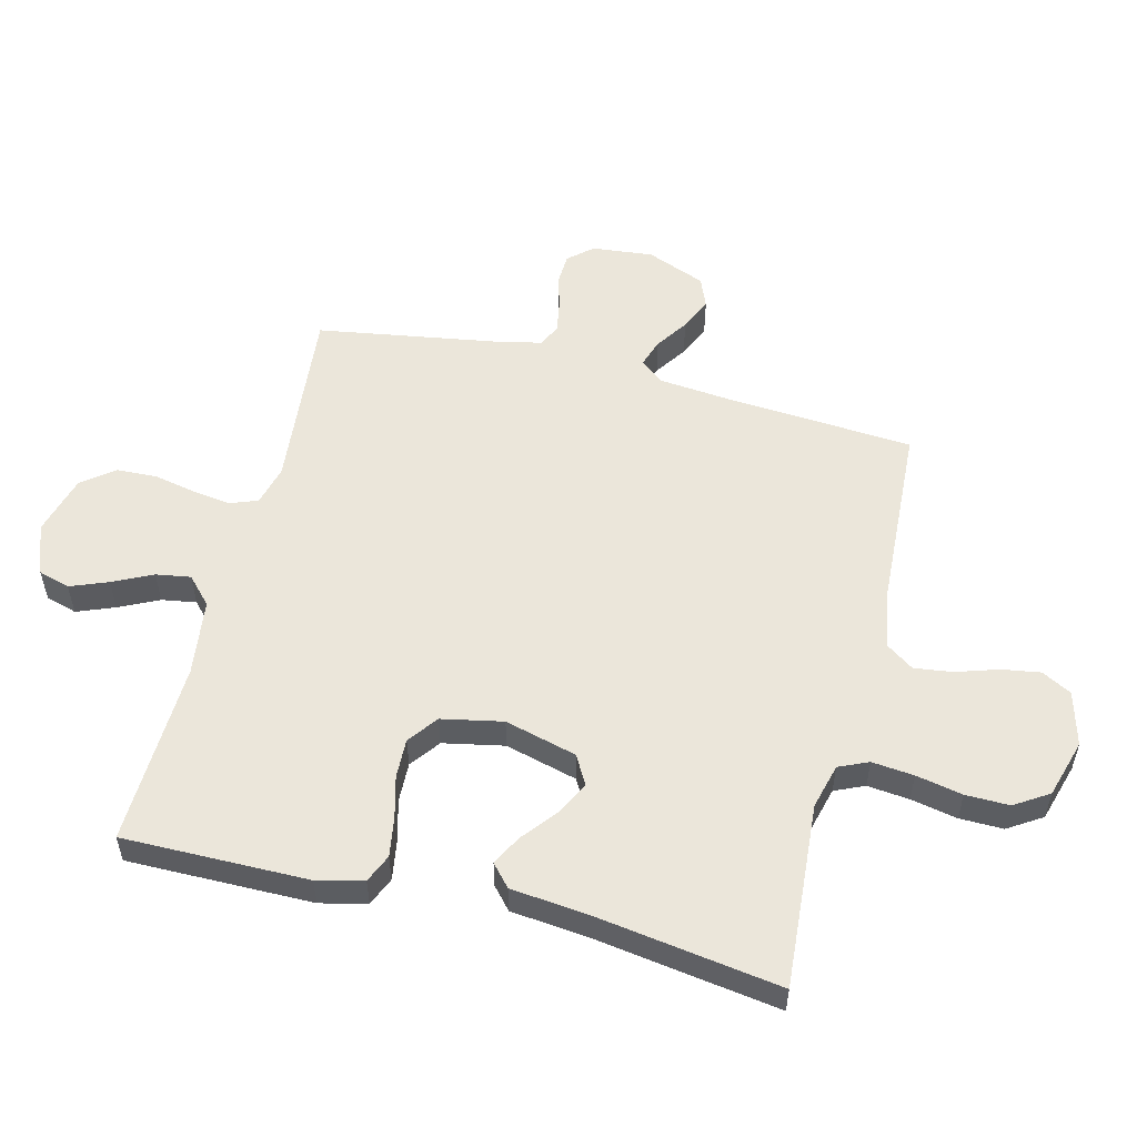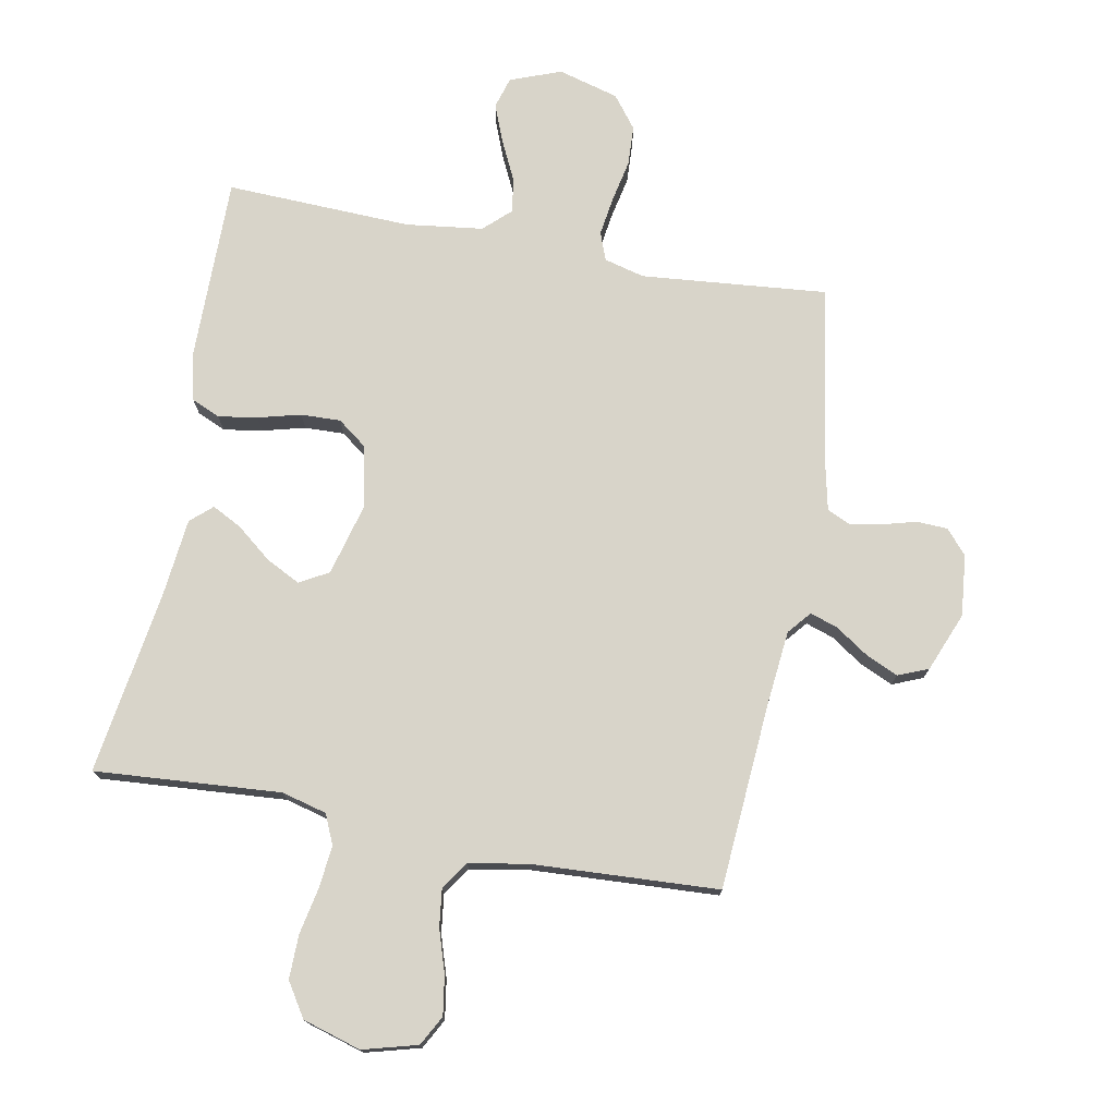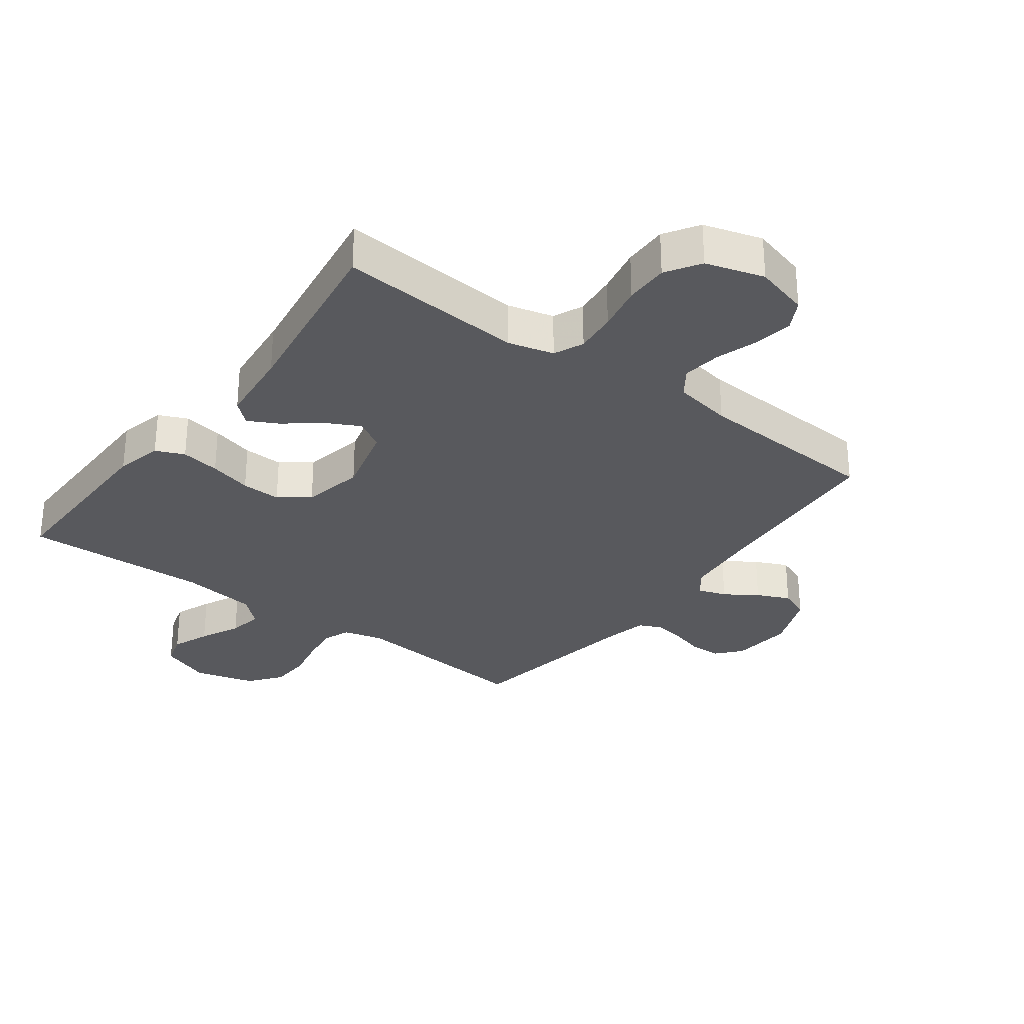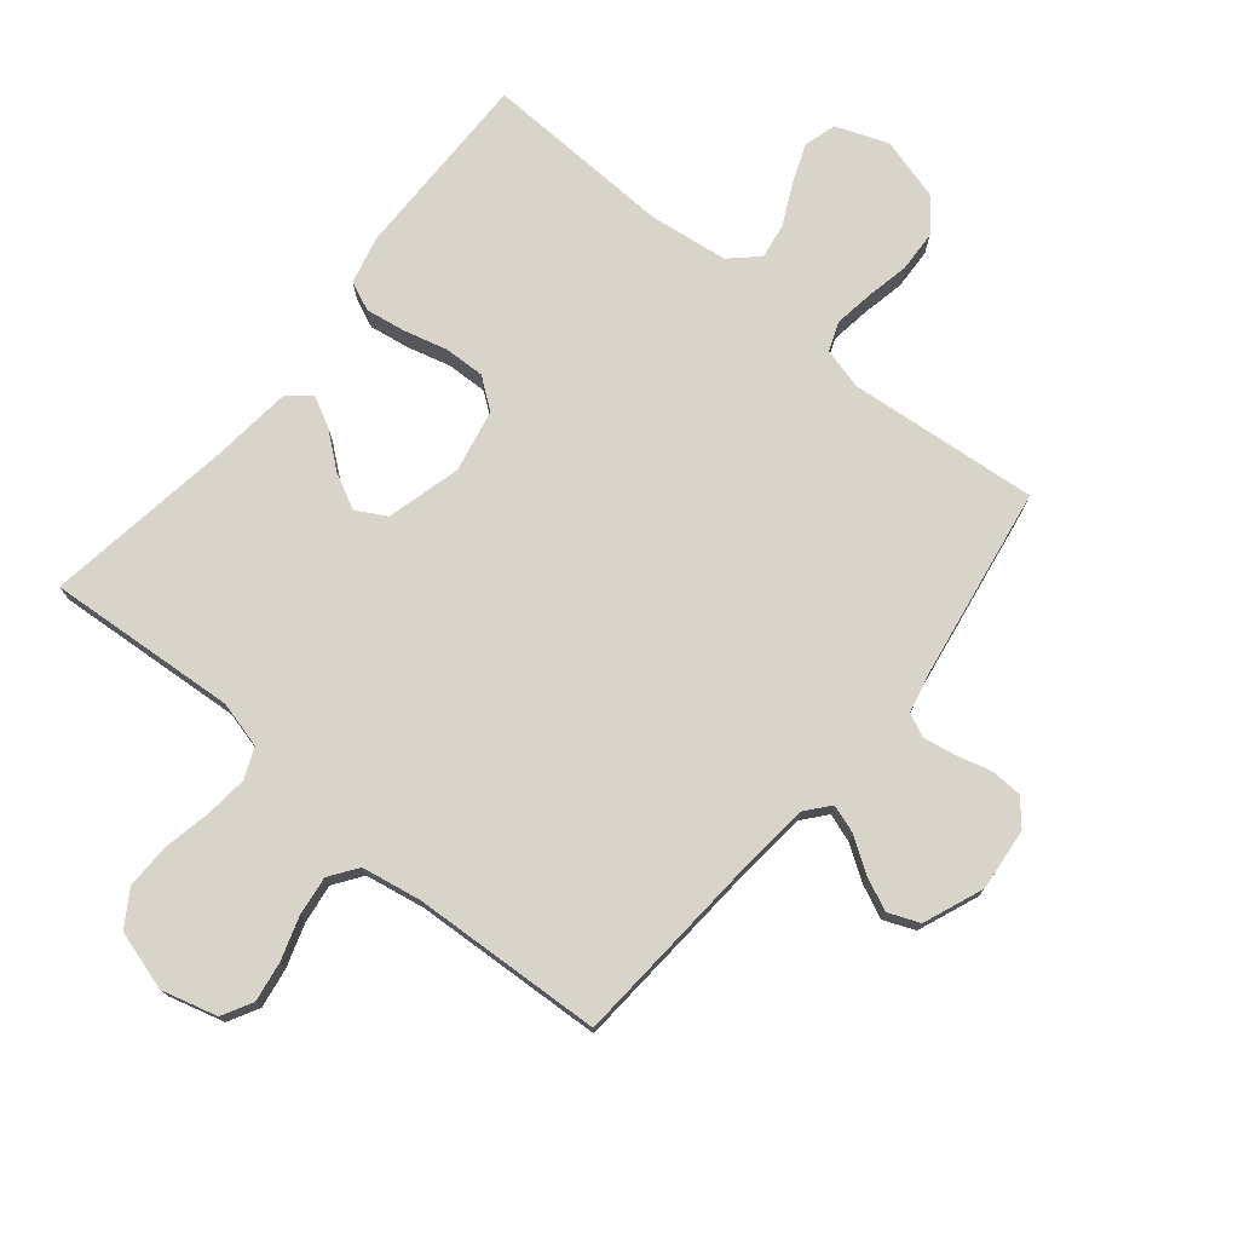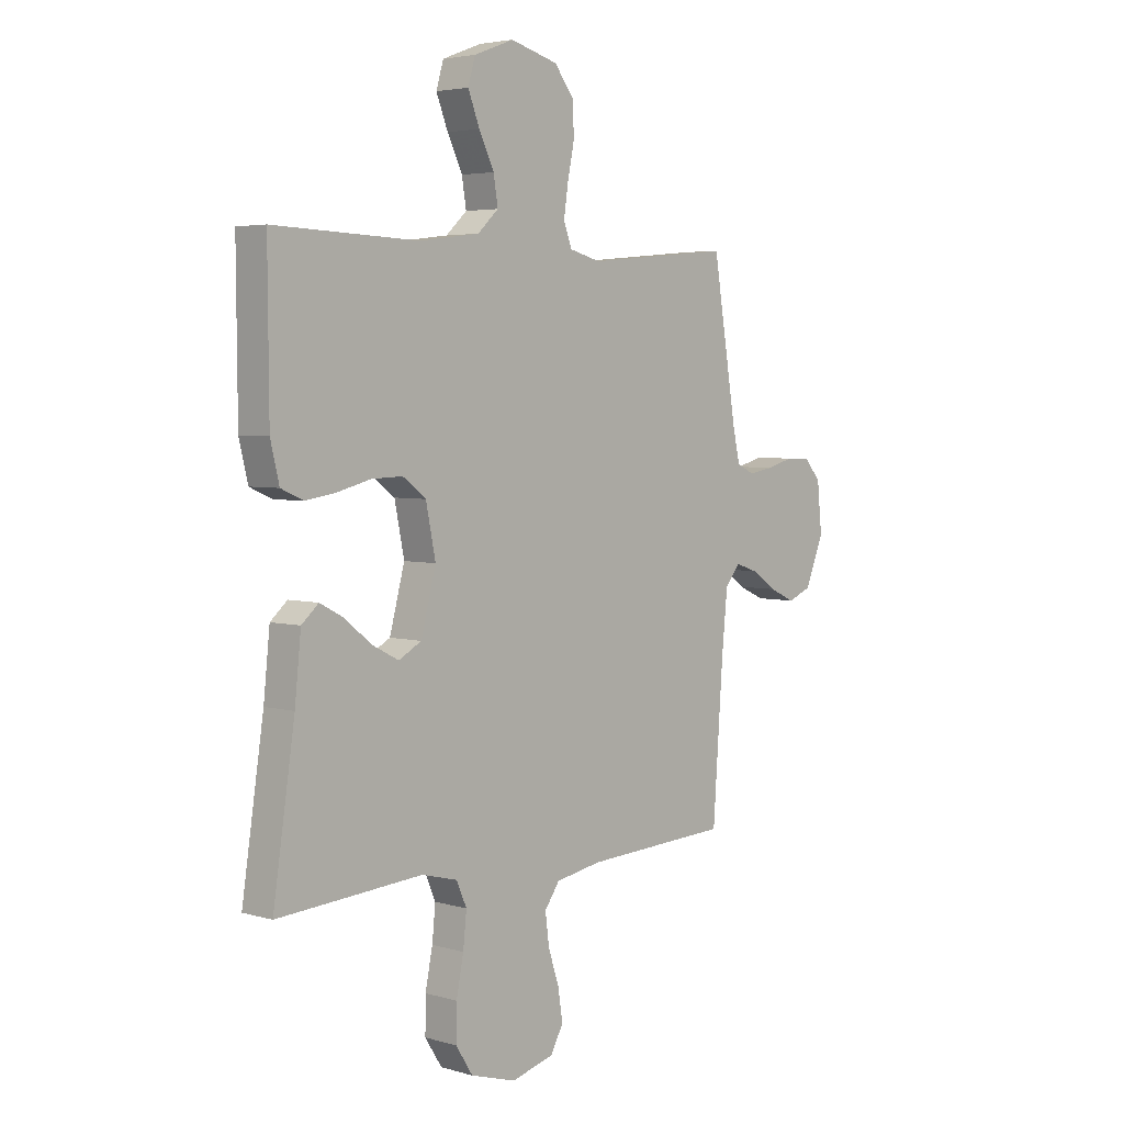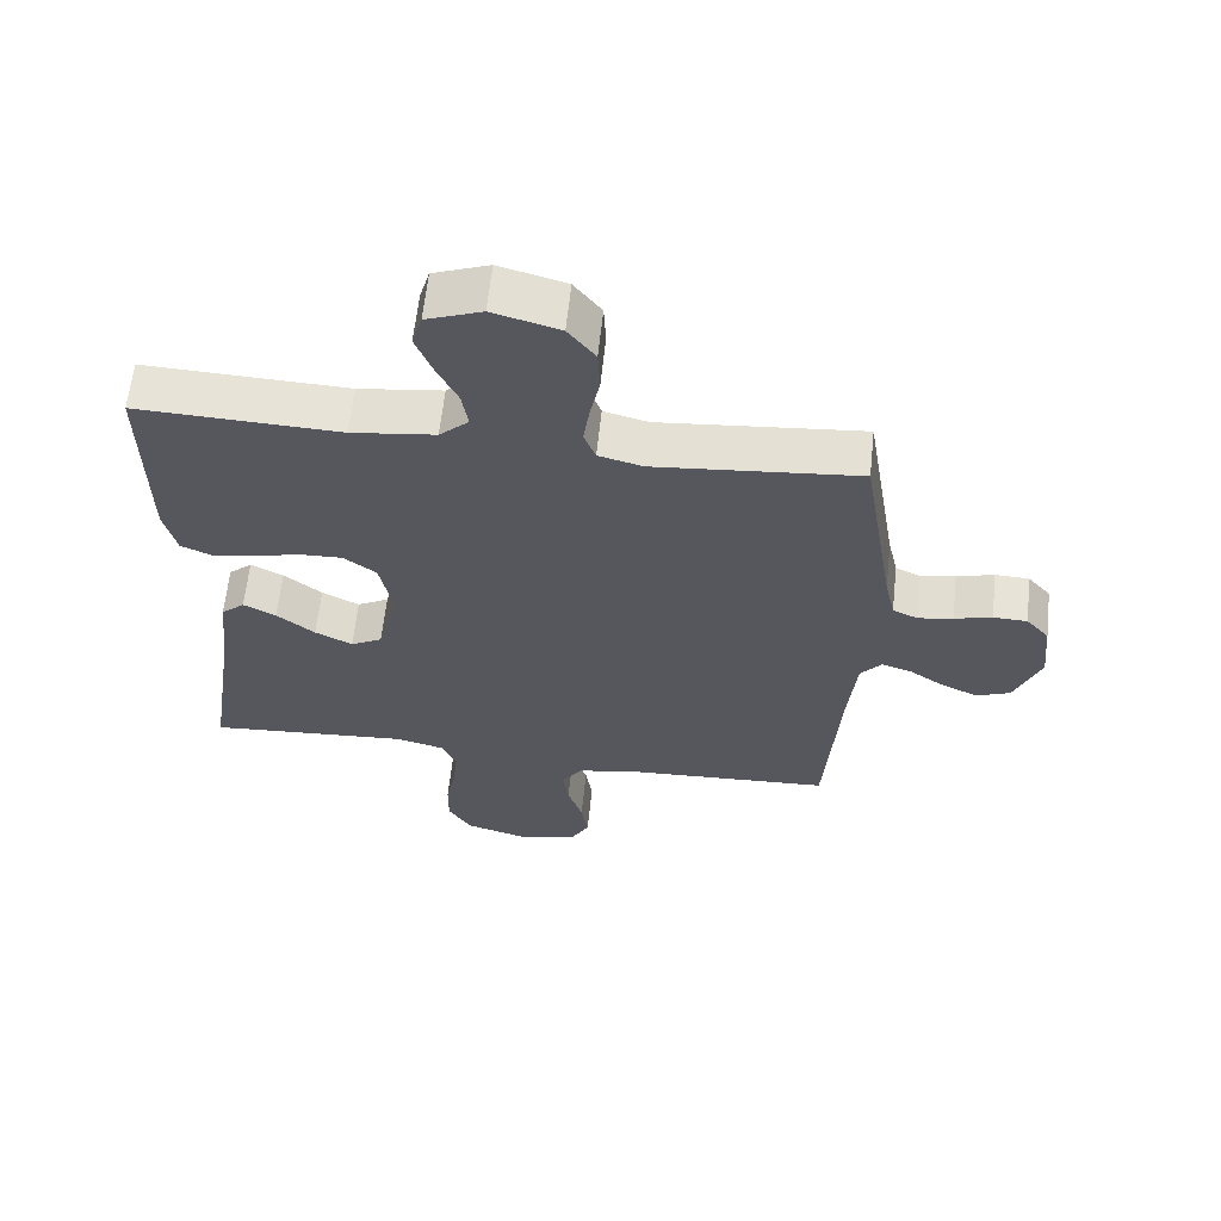
<metadata>
{"format":"obj","ext":"obj","renderer":"f3d","projection":"perspective","resolution":1024,"background":"white","views":[{"elev":54.7,"azim":104.1,"up":"+Y"},{"elev":75.2,"azim":-169.3,"up":"+Y"},{"elev":-30.0,"azim":143.3,"up":"+Y"},{"elev":75.3,"azim":-140.6,"up":"+Y"},{"elev":4.2,"azim":133.1,"up":"+Z"},{"elev":62.2,"azim":-173.9,"up":"+Z"}]}
</metadata>
<code>
v -0.5 0.07 -0.5
v -0.521 0.07 -0.2
v -0.533 0.07 -0.078
v -0.564 0.07 -0.041
v -0.609 0.07 -0.056
v -0.661 0.07 -0.091
v -0.714 0.07 -0.115
v -0.763 0.07 -0.095
v -0.801 0.07 0
v -0.791 0.07 0.099
v -0.757 0.07 0.138
v -0.707 0.07 0.14
v -0.652 0.07 0.125
v -0.601 0.07 0.116
v -0.564 0.07 0.133
v -0.549 0.07 0.2
v -0.5 0.07 0.5
v -0.2 0.07 0.472
v -0.135 0.07 0.489
v -0.118 0.07 0.534
v -0.127 0.07 0.596
v -0.141 0.07 0.664
v -0.138 0.07 0.729
v -0.098 0.07 0.781
v 0 0.07 0.808
v 0.082 0.07 0.777
v 0.097 0.07 0.726
v 0.073 0.07 0.665
v 0.042 0.07 0.601
v 0.033 0.07 0.545
v 0.076 0.07 0.505
v 0.2 0.07 0.489
v 0.5 0.07 0.5
v 0.498 0.07 0.2
v 0.48 0.07 0.125
v 0.434 0.07 0.105
v 0.371 0.07 0.115
v 0.302 0.07 0.133
v 0.238 0.07 0.135
v 0.19 0.07 0.099
v 0.17 0.07 0
v 0.201 0.07 -0.117
v 0.248 0.07 -0.143
v 0.303 0.07 -0.115
v 0.359 0.07 -0.07
v 0.407 0.07 -0.045
v 0.442 0.07 -0.076
v 0.455 0.07 -0.2
v 0.5 0.07 -0.5
v 0.2 0.07 -0.478
v 0.127 0.07 -0.497
v 0.106 0.07 -0.545
v 0.113 0.07 -0.613
v 0.128 0.07 -0.688
v 0.129 0.07 -0.759
v 0.094 0.07 -0.814
v 0 0.07 -0.842
v -0.088 0.07 -0.818
v -0.114 0.07 -0.77
v -0.104 0.07 -0.707
v -0.082 0.07 -0.639
v -0.074 0.07 -0.577
v -0.105 0.07 -0.533
v -0.2 0.07 -0.516
v -0.5 0 -0.5
v -0.521 0 -0.2
v -0.533 0 -0.078
v -0.564 0 -0.041
v -0.609 0 -0.056
v -0.661 0 -0.091
v -0.714 0 -0.115
v -0.763 0 -0.095
v -0.801 0 0
v -0.791 0 0.099
v -0.757 0 0.138
v -0.707 0 0.14
v -0.652 0 0.125
v -0.601 0 0.116
v -0.564 0 0.133
v -0.549 0 0.2
v -0.5 0 0.5
v -0.2 0 0.472
v -0.135 0 0.489
v -0.118 0 0.534
v -0.127 0 0.596
v -0.141 0 0.664
v -0.138 0 0.729
v -0.098 0 0.781
v 0 0 0.808
v 0.082 0 0.777
v 0.097 0 0.726
v 0.073 0 0.665
v 0.042 0 0.601
v 0.033 0 0.545
v 0.076 0 0.505
v 0.2 0 0.489
v 0.5 0 0.5
v 0.498 0 0.2
v 0.48 0 0.125
v 0.434 0 0.105
v 0.371 0 0.115
v 0.302 0 0.133
v 0.238 0 0.135
v 0.19 0 0.099
v 0.17 0 0
v 0.201 0 -0.117
v 0.248 0 -0.143
v 0.303 0 -0.115
v 0.359 0 -0.07
v 0.407 0 -0.045
v 0.442 0 -0.076
v 0.455 0 -0.2
v 0.5 0 -0.5
v 0.2 0 -0.478
v 0.127 0 -0.497
v 0.106 0 -0.545
v 0.113 0 -0.613
v 0.128 0 -0.688
v 0.129 0 -0.759
v 0.094 0 -0.814
v 0 0 -0.842
v -0.088 0 -0.818
v -0.114 0 -0.77
v -0.104 0 -0.707
v -0.082 0 -0.639
v -0.074 0 -0.577
v -0.105 0 -0.533
v -0.2 0 -0.516
f 59 60 61
f 58 59 61
f 57 58 61
f 56 57 61
f 55 56 61
f 54 55 61
f 53 54 61
f 52 53 61 62
f 51 52 62 63
f 48 49 50
f 50 51 63
f 48 50 63
f 47 48 63
f 46 47 63
f 45 46 63
f 44 45 63
f 36 37 38
f 35 36 38
f 34 35 38
f 33 34 38
f 32 33 38
f 31 32 38 39
f 30 31 39 40
f 27 28 29
f 26 27 29
f 25 26 29
f 24 25 29
f 23 24 29
f 22 23 29
f 21 22 29
f 20 21 29 30
f 30 40 41
f 20 30 41
f 19 20 41
f 16 17 18
f 19 41 42
f 18 19 42
f 16 18 42
f 15 16 42
f 11 12 13
f 10 11 13
f 9 10 13
f 8 9 13
f 7 8 13
f 6 7 13
f 5 6 13
f 4 5 13 14
f 64 1 2
f 64 2 3
f 43 44 63 64
f 43 64 3
f 15 42 43
f 14 15 43
f 4 14 43
f 3 4 43
f 125 124 123
f 125 123 122
f 125 122 121
f 125 121 120
f 125 120 119
f 125 119 118
f 125 118 117
f 126 125 117 116
f 127 126 116 115
f 114 113 112
f 127 115 114
f 127 114 112
f 127 112 111
f 127 111 110
f 127 110 109
f 127 109 108
f 102 101 100
f 102 100 99
f 102 99 98
f 102 98 97
f 102 97 96
f 103 102 96 95
f 104 103 95 94
f 93 92 91
f 93 91 90
f 93 90 89
f 93 89 88
f 93 88 87
f 93 87 86
f 93 86 85
f 94 93 85 84
f 105 104 94
f 105 94 84
f 105 84 83
f 82 81 80
f 106 105 83
f 106 83 82
f 106 82 80
f 106 80 79
f 77 76 75
f 77 75 74
f 77 74 73
f 77 73 72
f 77 72 71
f 77 71 70
f 77 70 69
f 78 77 69 68
f 66 65 128
f 67 66 128
f 128 127 108 107
f 67 128 107
f 107 106 79
f 107 79 78
f 107 78 68
f 107 68 67
f 1 65 66 2
f 2 66 67 3
f 3 67 68 4
f 4 68 69 5
f 5 69 70 6
f 6 70 71 7
f 7 71 72 8
f 8 72 73 9
f 9 73 74 10
f 10 74 75 11
f 11 75 76 12
f 12 76 77 13
f 13 77 78 14
f 14 78 79 15
f 15 79 80 16
f 16 80 81 17
f 17 81 82 18
f 18 82 83 19
f 19 83 84 20
f 20 84 85 21
f 21 85 86 22
f 22 86 87 23
f 23 87 88 24
f 24 88 89 25
f 25 89 90 26
f 26 90 91 27
f 27 91 92 28
f 28 92 93 29
f 29 93 94 30
f 30 94 95 31
f 31 95 96 32
f 32 96 97 33
f 33 97 98 34
f 34 98 99 35
f 35 99 100 36
f 36 100 101 37
f 37 101 102 38
f 38 102 103 39
f 39 103 104 40
f 40 104 105 41
f 41 105 106 42
f 42 106 107 43
f 43 107 108 44
f 44 108 109 45
f 45 109 110 46
f 46 110 111 47
f 47 111 112 48
f 48 112 113 49
f 49 113 114 50
f 50 114 115 51
f 51 115 116 52
f 52 116 117 53
f 53 117 118 54
f 54 118 119 55
f 55 119 120 56
f 56 120 121 57
f 57 121 122 58
f 58 122 123 59
f 59 123 124 60
f 60 124 125 61
f 61 125 126 62
f 62 126 127 63
f 63 127 128 64
f 64 128 65 1

</code>
